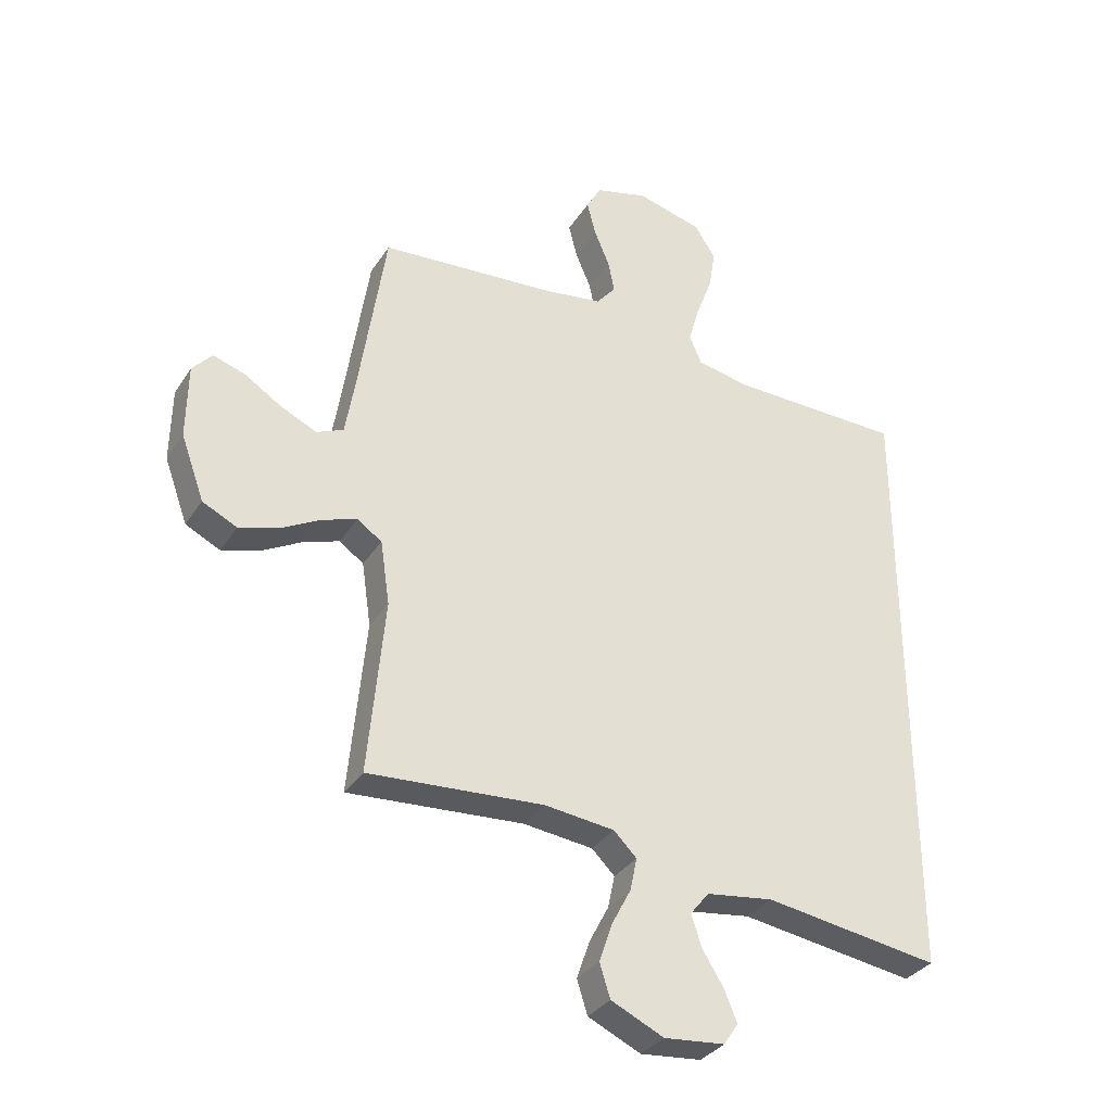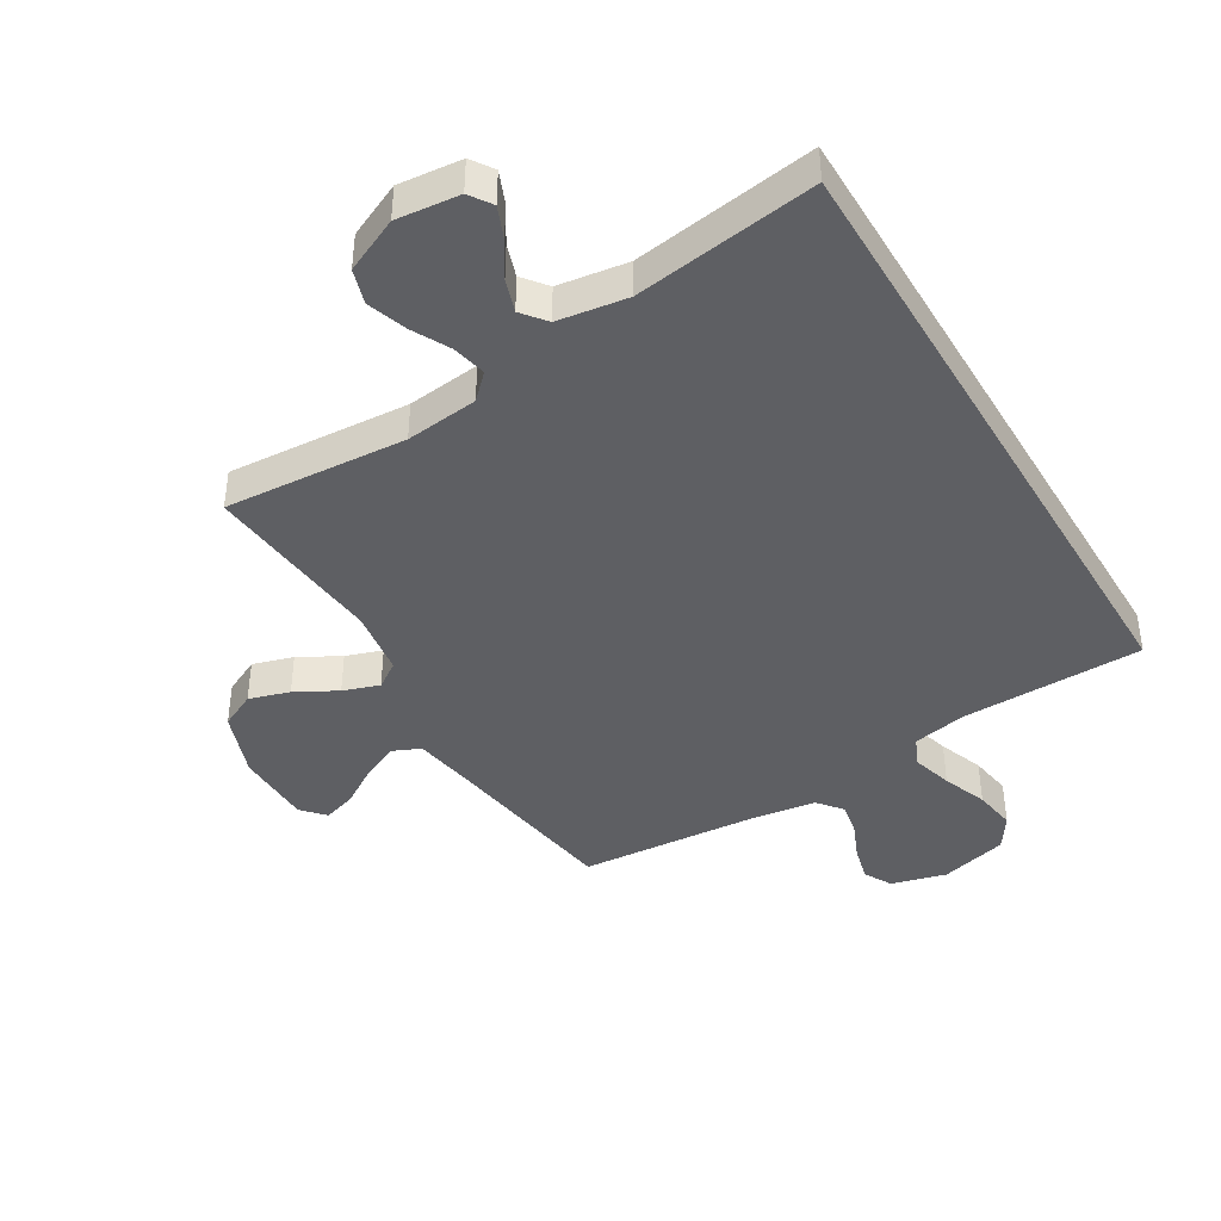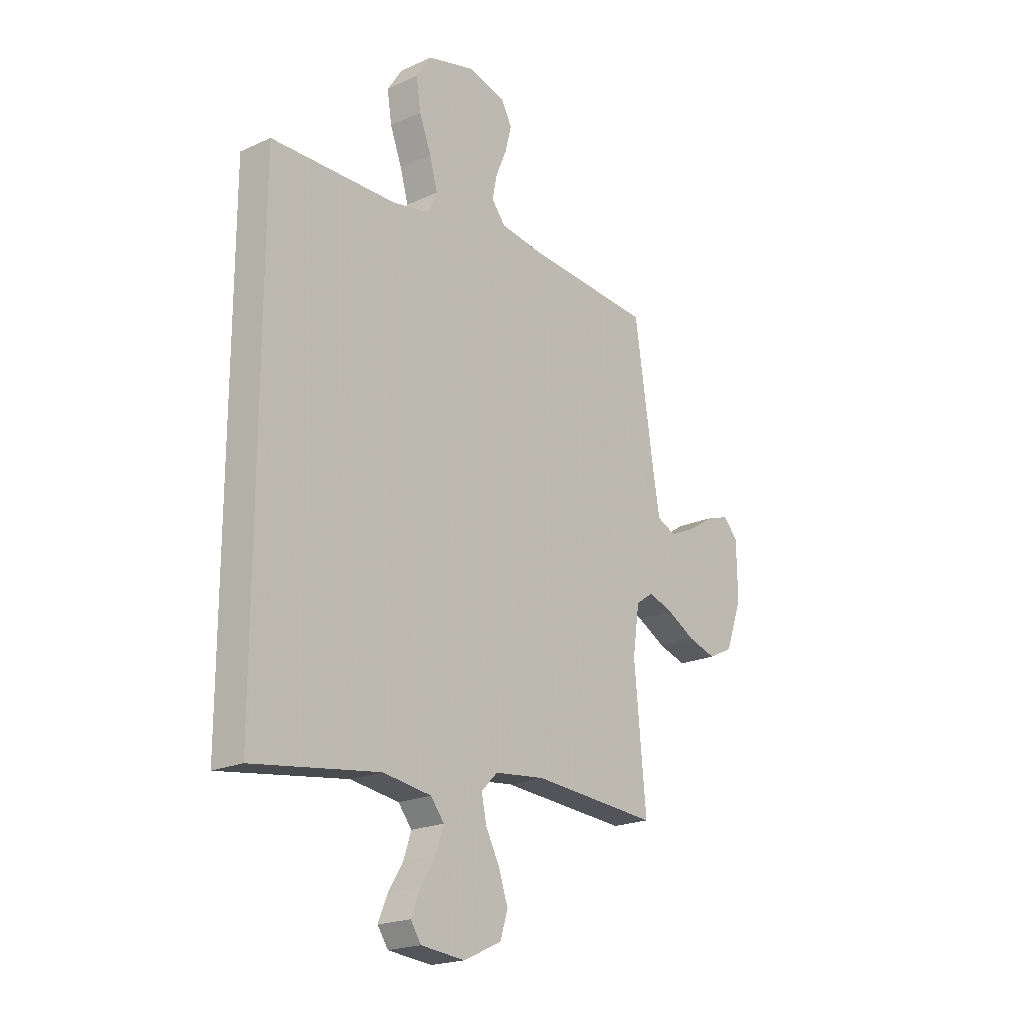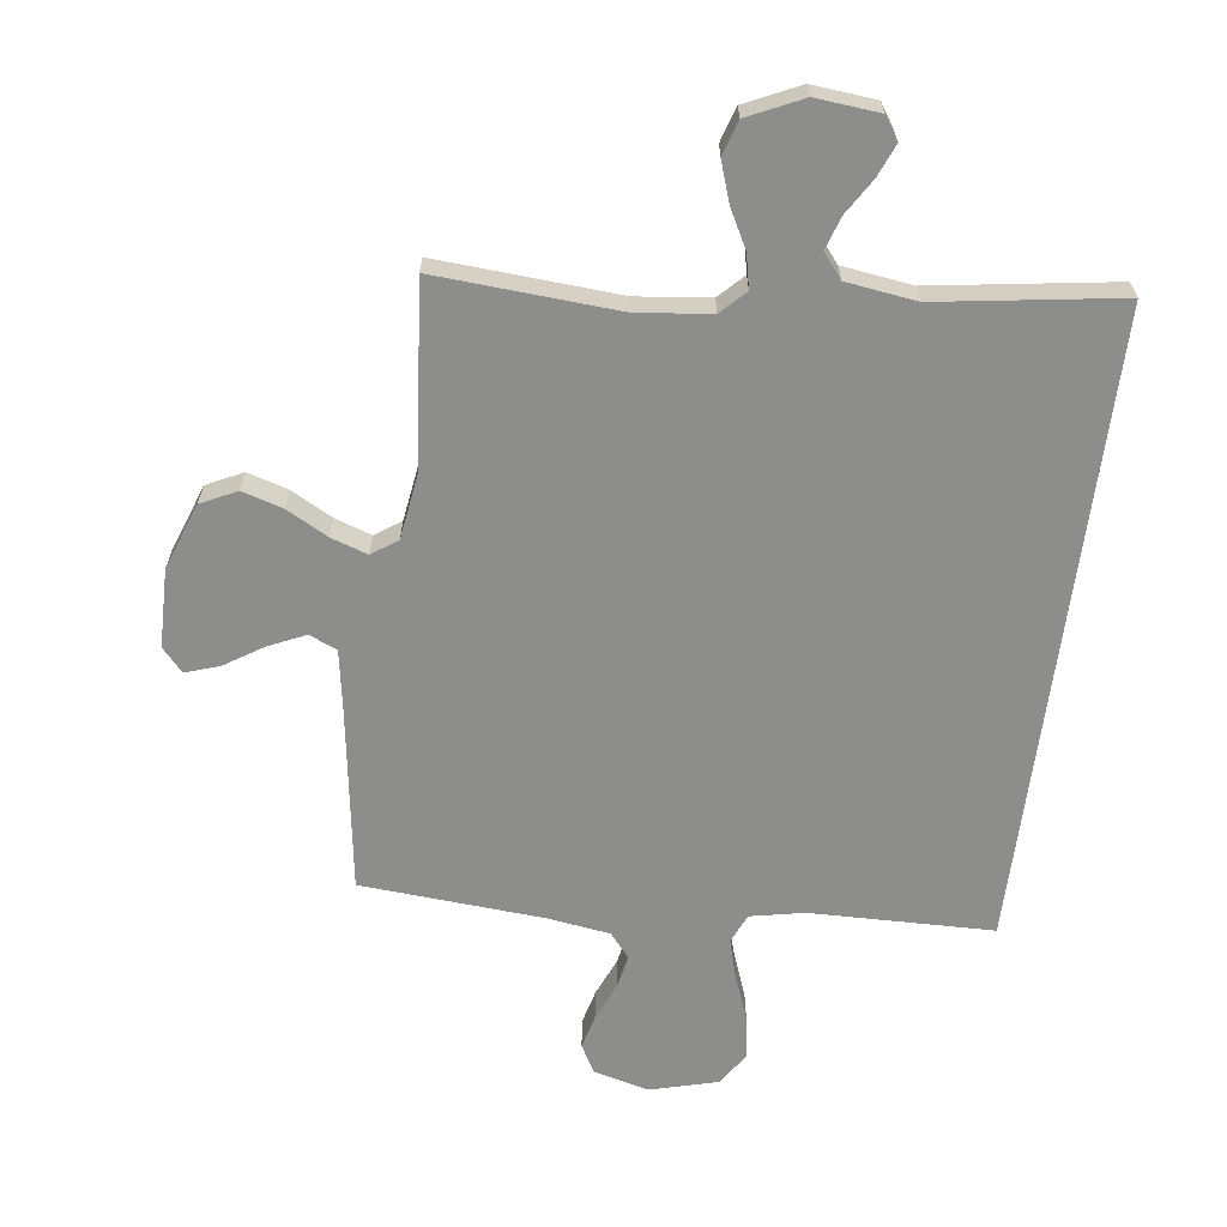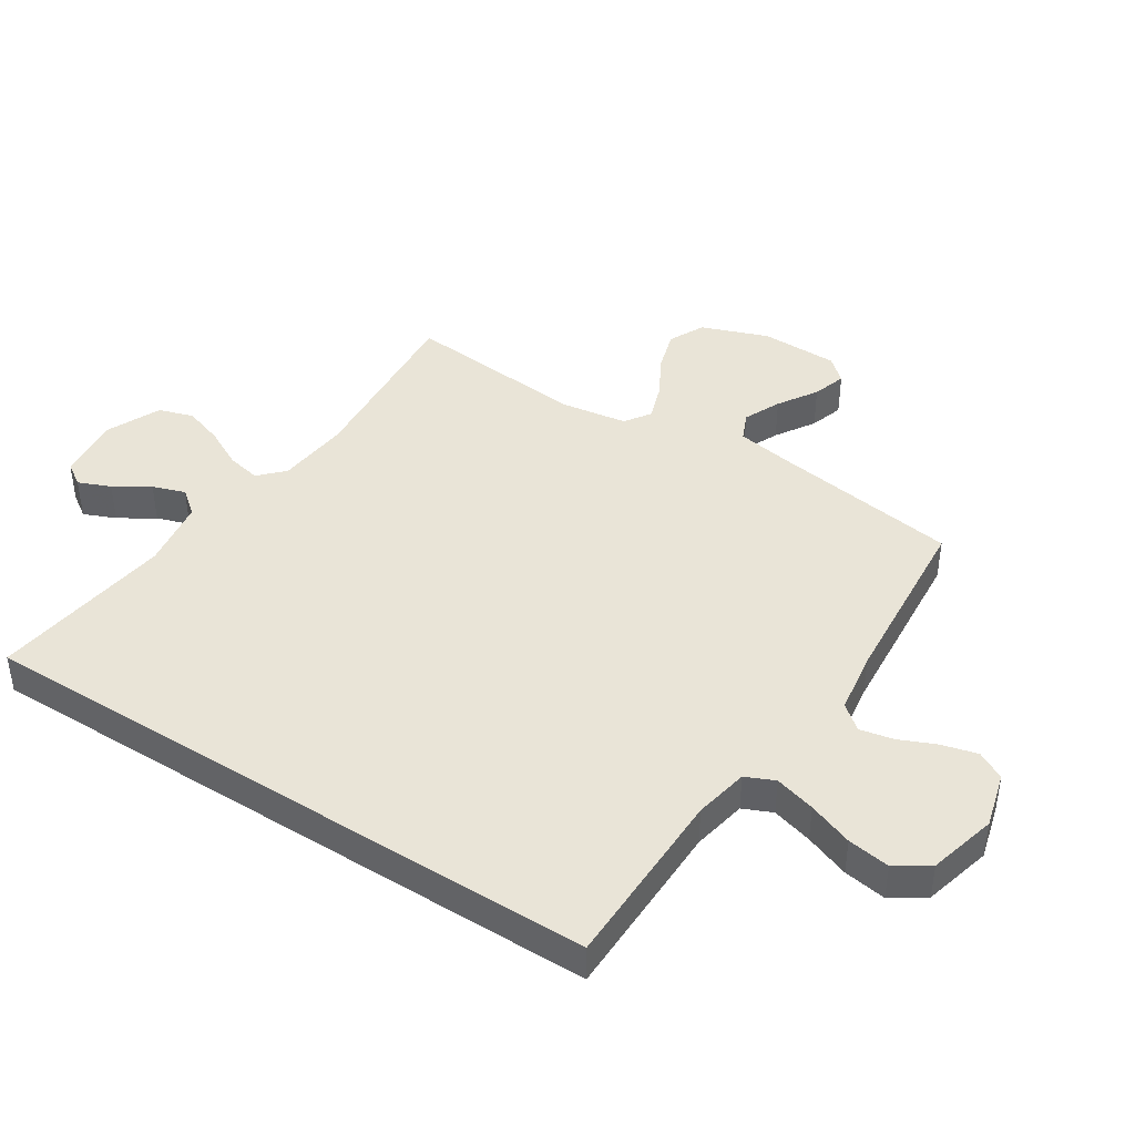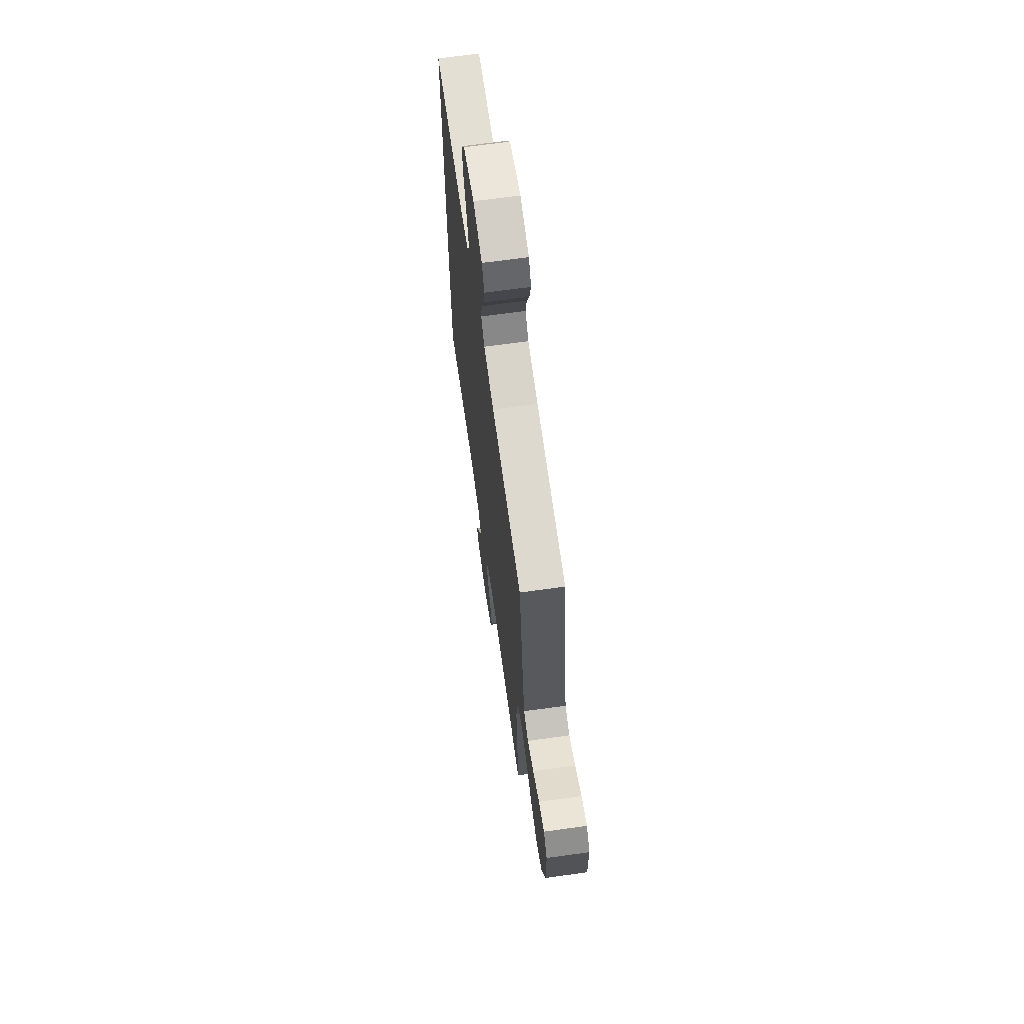
<metadata>
{"format":"obj","ext":"obj","renderer":"f3d","projection":"perspective","resolution":1024,"background":"white","views":[{"elev":-33.2,"azim":152.0,"up":"+Z"},{"elev":-41.5,"azim":-149.3,"up":"+Y"},{"elev":-20.7,"azim":-50.5,"up":"+Z"},{"elev":-64.4,"azim":172.6,"up":"+Y"},{"elev":43.0,"azim":-57.6,"up":"+Y"},{"elev":67.4,"azim":82.1,"up":"+Z"}]}
</metadata>
<code>
v -0.5 0.07 -0.593
v -0.5 0.07 0.454
v -0.2 0.07 0.46
v -0.111 0.07 0.478
v -0.09 0.07 0.526
v -0.109 0.07 0.593
v -0.137 0.07 0.667
v -0.148 0.07 0.737
v -0.112 0.07 0.792
v 0 0.07 0.822
v 0.091 0.07 0.798
v 0.116 0.07 0.752
v 0.101 0.07 0.693
v 0.075 0.07 0.632
v 0.064 0.07 0.577
v 0.097 0.07 0.537
v 0.2 0.07 0.522
v 0.5 0.07 0.5
v 0.545 0.07 0.2
v 0.562 0.07 0.099
v 0.608 0.07 0.079
v 0.669 0.07 0.107
v 0.733 0.07 0.148
v 0.788 0.07 0.166
v 0.822 0.07 0.128
v 0.824 0.07 0
v 0.784 0.07 -0.11
v 0.725 0.07 -0.139
v 0.658 0.07 -0.119
v 0.59 0.07 -0.082
v 0.53 0.07 -0.062
v 0.488 0.07 -0.091
v 0.472 0.07 -0.2
v 0.5 0.07 -0.5
v 0.2 0.07 -0.48
v 0.08 0.07 -0.494
v 0.041 0.07 -0.533
v 0.053 0.07 -0.589
v 0.086 0.07 -0.652
v 0.108 0.07 -0.717
v 0.09 0.07 -0.774
v 0 0.07 -0.816
v -0.104 0.07 -0.806
v -0.129 0.07 -0.769
v -0.107 0.07 -0.716
v -0.071 0.07 -0.658
v -0.053 0.07 -0.604
v -0.085 0.07 -0.564
v -0.2 0.07 -0.548
v -0.5 0 -0.593
v -0.5 0 0.454
v -0.2 0 0.46
v -0.111 0 0.478
v -0.09 0 0.526
v -0.109 0 0.593
v -0.137 0 0.667
v -0.148 0 0.737
v -0.112 0 0.792
v 0 0 0.822
v 0.091 0 0.798
v 0.116 0 0.752
v 0.101 0 0.693
v 0.075 0 0.632
v 0.064 0 0.577
v 0.097 0 0.537
v 0.2 0 0.522
v 0.5 0 0.5
v 0.545 0 0.2
v 0.562 0 0.099
v 0.608 0 0.079
v 0.669 0 0.107
v 0.733 0 0.148
v 0.788 0 0.166
v 0.822 0 0.128
v 0.824 0 0
v 0.784 0 -0.11
v 0.725 0 -0.139
v 0.658 0 -0.119
v 0.59 0 -0.082
v 0.53 0 -0.062
v 0.488 0 -0.091
v 0.472 0 -0.2
v 0.5 0 -0.5
v 0.2 0 -0.48
v 0.08 0 -0.494
v 0.041 0 -0.533
v 0.053 0 -0.589
v 0.086 0 -0.652
v 0.108 0 -0.717
v 0.09 0 -0.774
v 0 0 -0.816
v -0.104 0 -0.806
v -0.129 0 -0.769
v -0.107 0 -0.716
v -0.071 0 -0.658
v -0.053 0 -0.604
v -0.085 0 -0.564
v -0.2 0 -0.548
f 43 44 45 46
f 43 46 47
f 42 43 47
f 41 42 47
f 38 39 40 41
f 37 38 41 47
f 36 37 47 48
f 33 34 35
f 32 33 35 36
f 27 28 29 30
f 27 30 31
f 26 27 31
f 25 26 31
f 22 23 24 25
f 21 22 25 31
f 20 21 31 32
f 17 18 19
f 16 17 19 20
f 11 12 13 14
f 11 14 15
f 10 11 15
f 9 10 15
f 6 7 8 9
f 5 6 9 15
f 4 5 15 16
f 49 1 2 3
f 49 3 4
f 32 36 48 49
f 20 32 49
f 4 16 20 49
f 95 94 93 92
f 96 95 92
f 96 92 91
f 96 91 90
f 90 89 88 87
f 96 90 87 86
f 97 96 86 85
f 84 83 82
f 85 84 82 81
f 79 78 77 76
f 80 79 76
f 80 76 75
f 80 75 74
f 74 73 72 71
f 80 74 71 70
f 81 80 70 69
f 68 67 66
f 69 68 66 65
f 63 62 61 60
f 64 63 60
f 64 60 59
f 64 59 58
f 58 57 56 55
f 64 58 55 54
f 65 64 54 53
f 52 51 50 98
f 53 52 98
f 98 97 85 81
f 98 81 69
f 98 69 65 53
f 1 50 51 2
f 2 51 52 3
f 3 52 53 4
f 4 53 54 5
f 5 54 55 6
f 6 55 56 7
f 7 56 57 8
f 8 57 58 9
f 9 58 59 10
f 10 59 60 11
f 11 60 61 12
f 12 61 62 13
f 13 62 63 14
f 14 63 64 15
f 15 64 65 16
f 16 65 66 17
f 17 66 67 18
f 18 67 68 19
f 19 68 69 20
f 20 69 70 21
f 21 70 71 22
f 22 71 72 23
f 23 72 73 24
f 24 73 74 25
f 25 74 75 26
f 26 75 76 27
f 27 76 77 28
f 28 77 78 29
f 29 78 79 30
f 30 79 80 31
f 31 80 81 32
f 32 81 82 33
f 33 82 83 34
f 34 83 84 35
f 35 84 85 36
f 36 85 86 37
f 37 86 87 38
f 38 87 88 39
f 39 88 89 40
f 40 89 90 41
f 41 90 91 42
f 42 91 92 43
f 43 92 93 44
f 44 93 94 45
f 45 94 95 46
f 46 95 96 47
f 47 96 97 48
f 48 97 98 49
f 49 98 50 1

</code>
